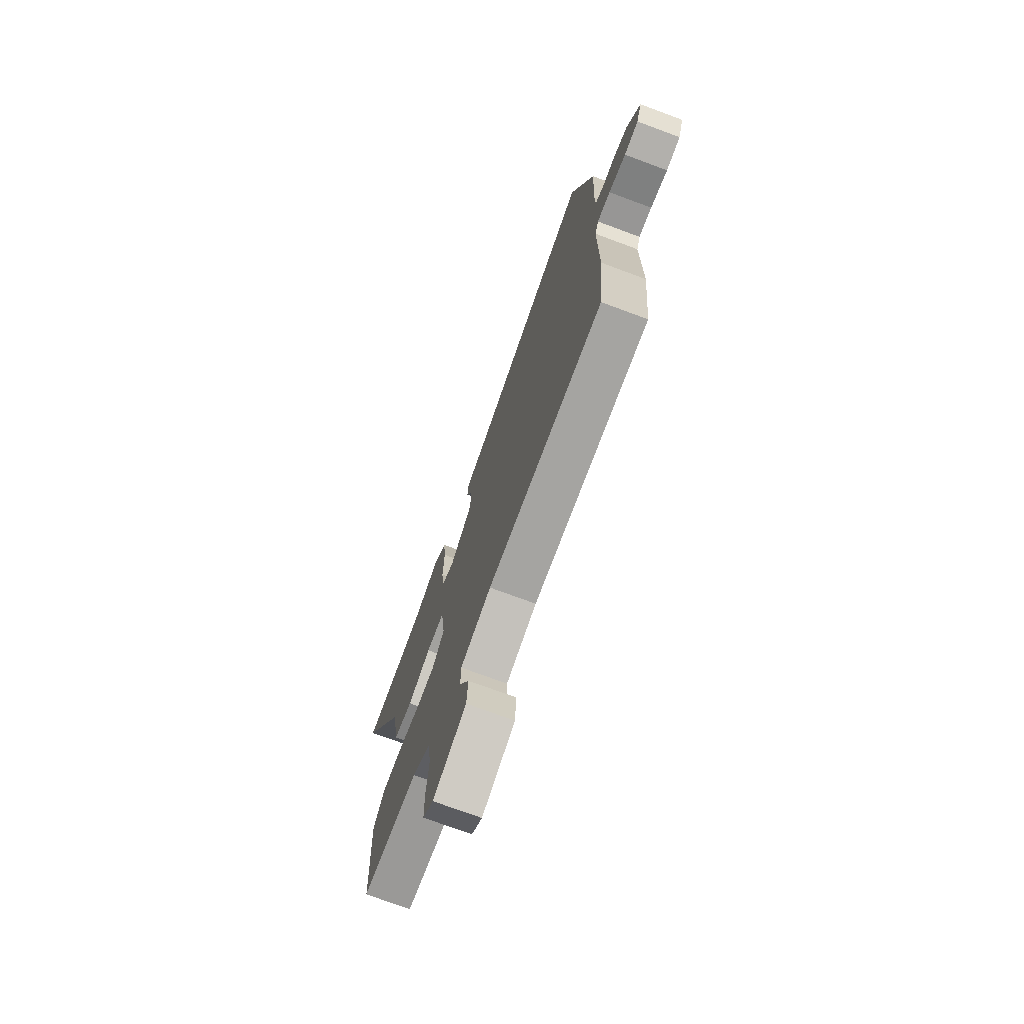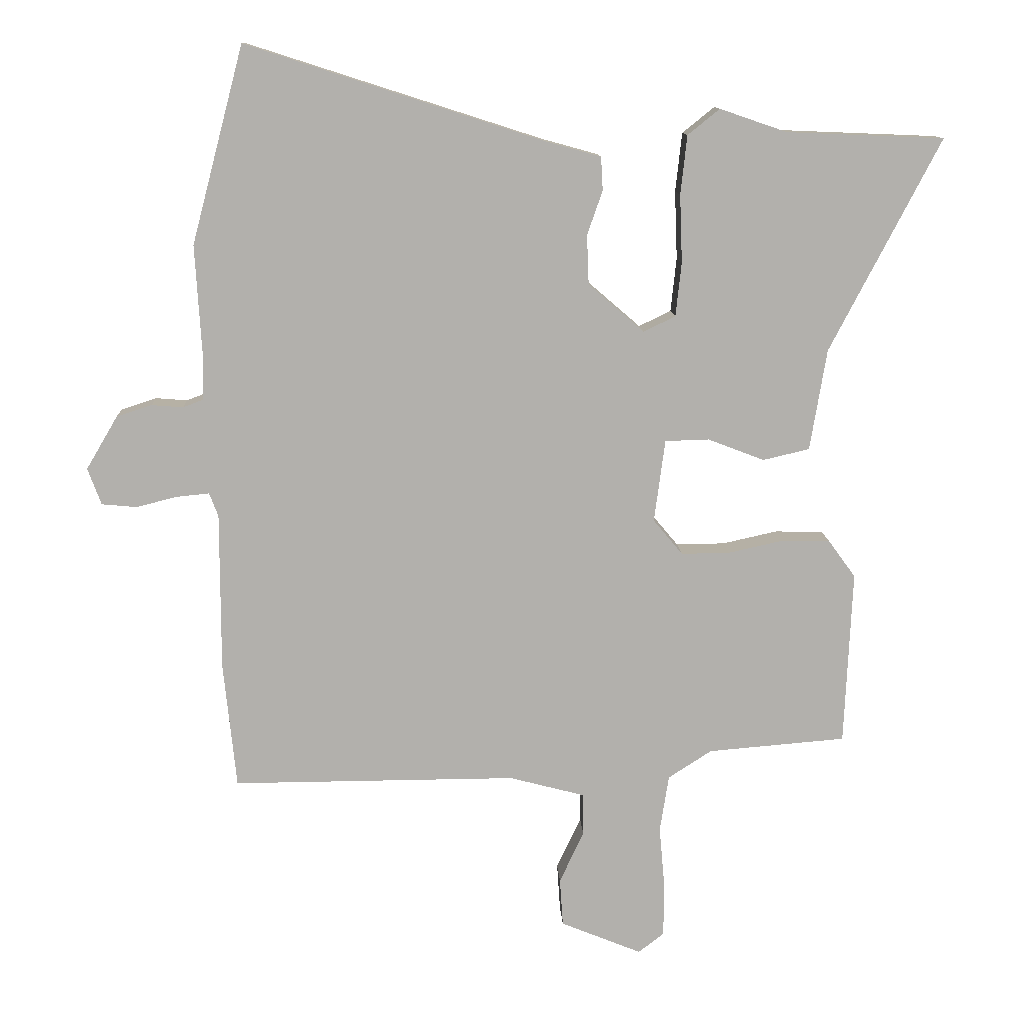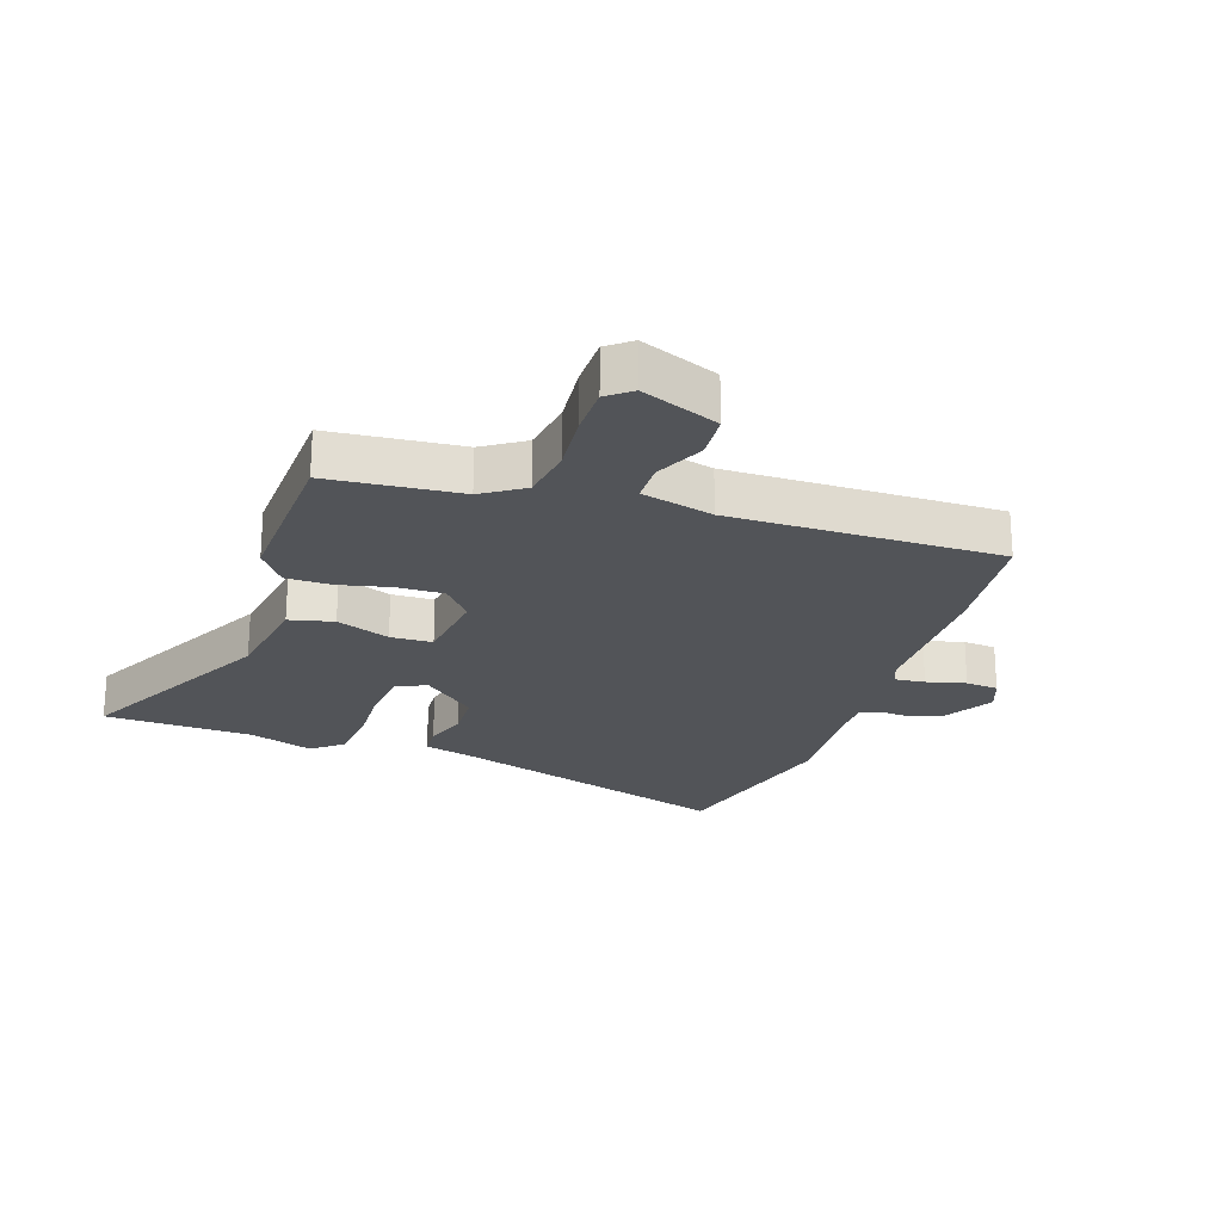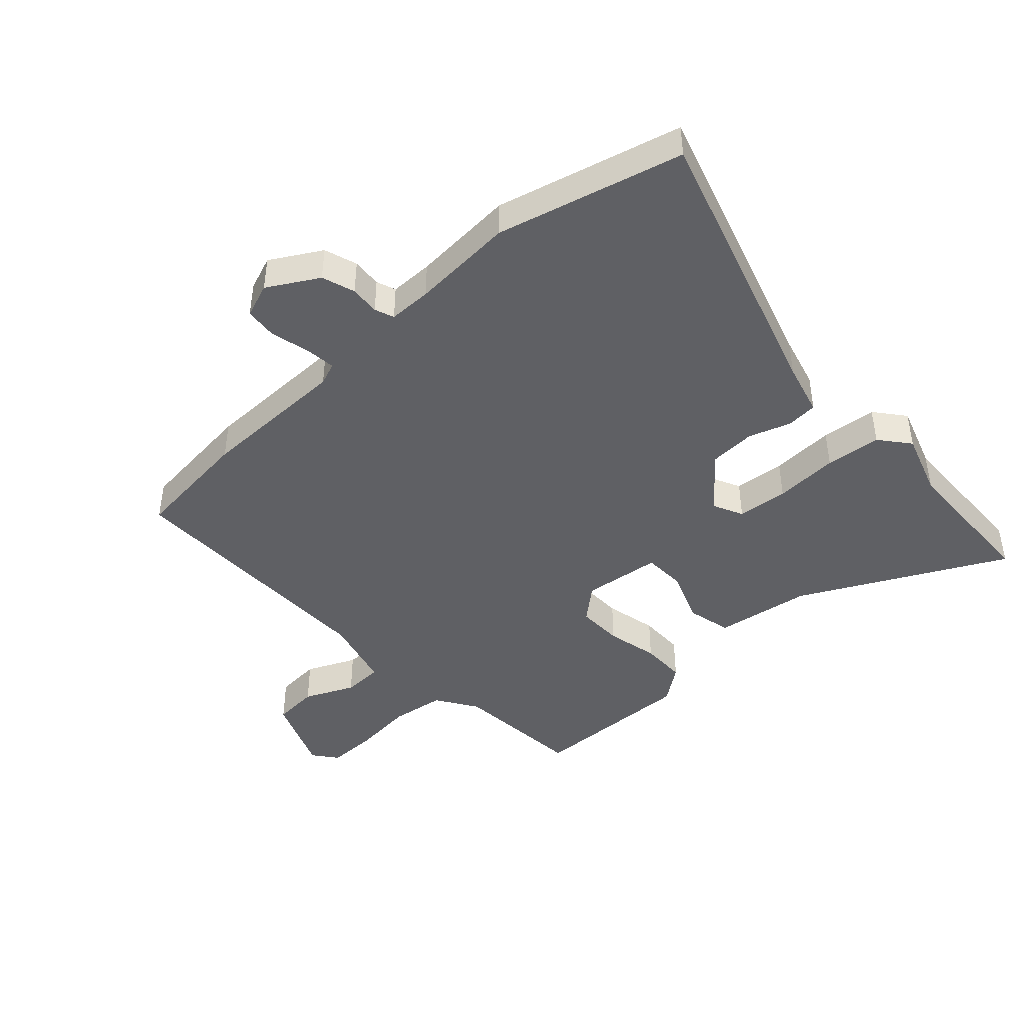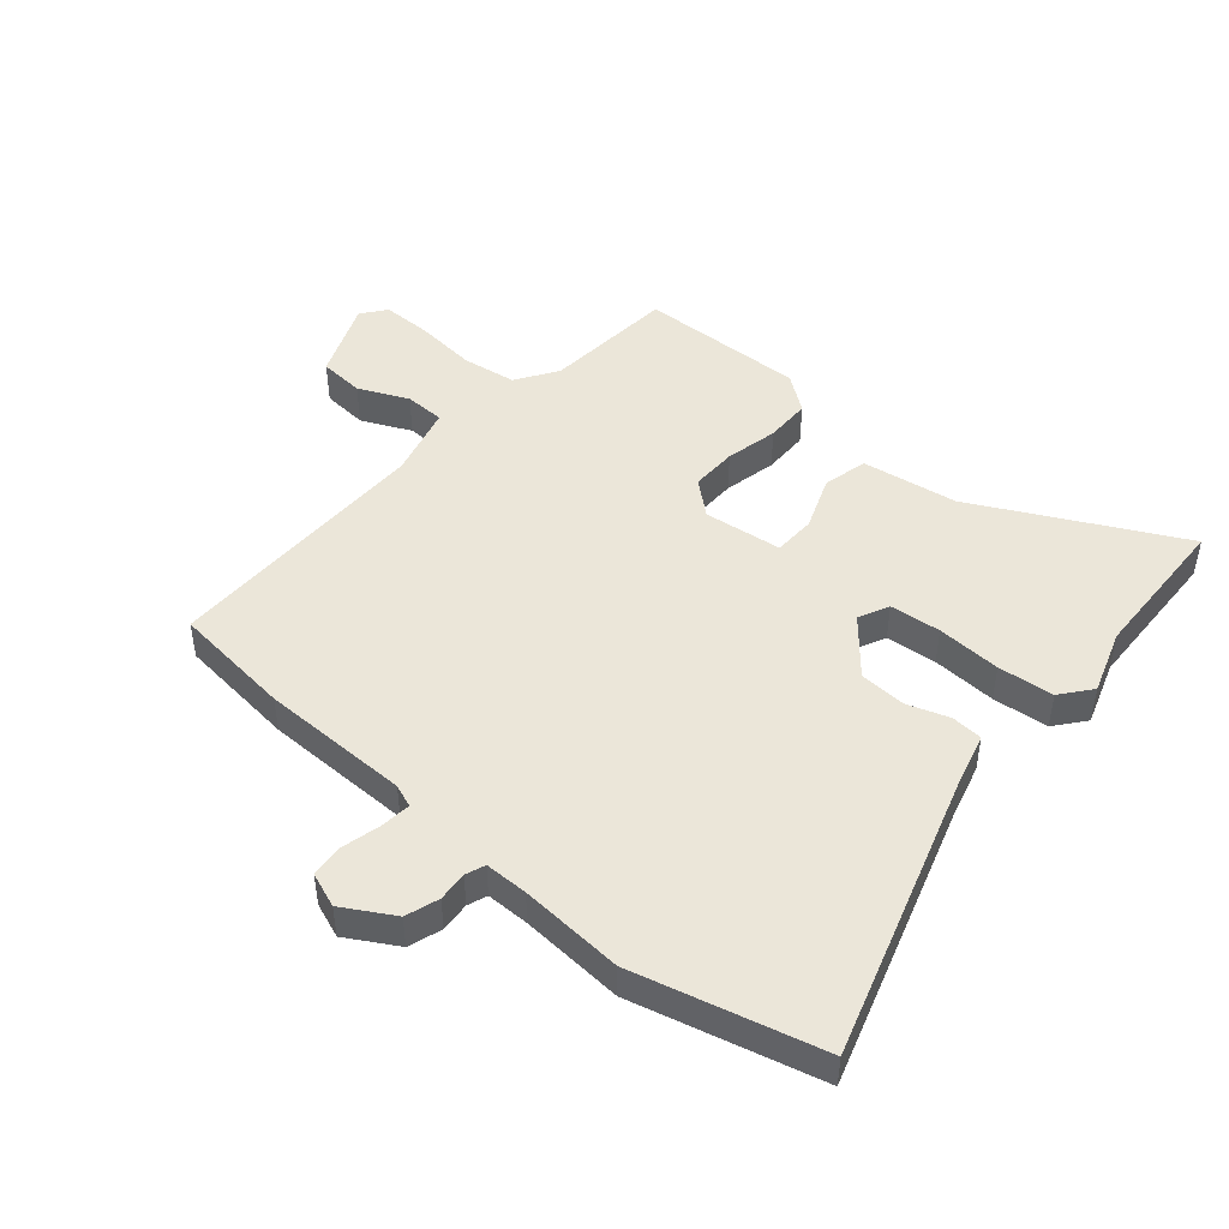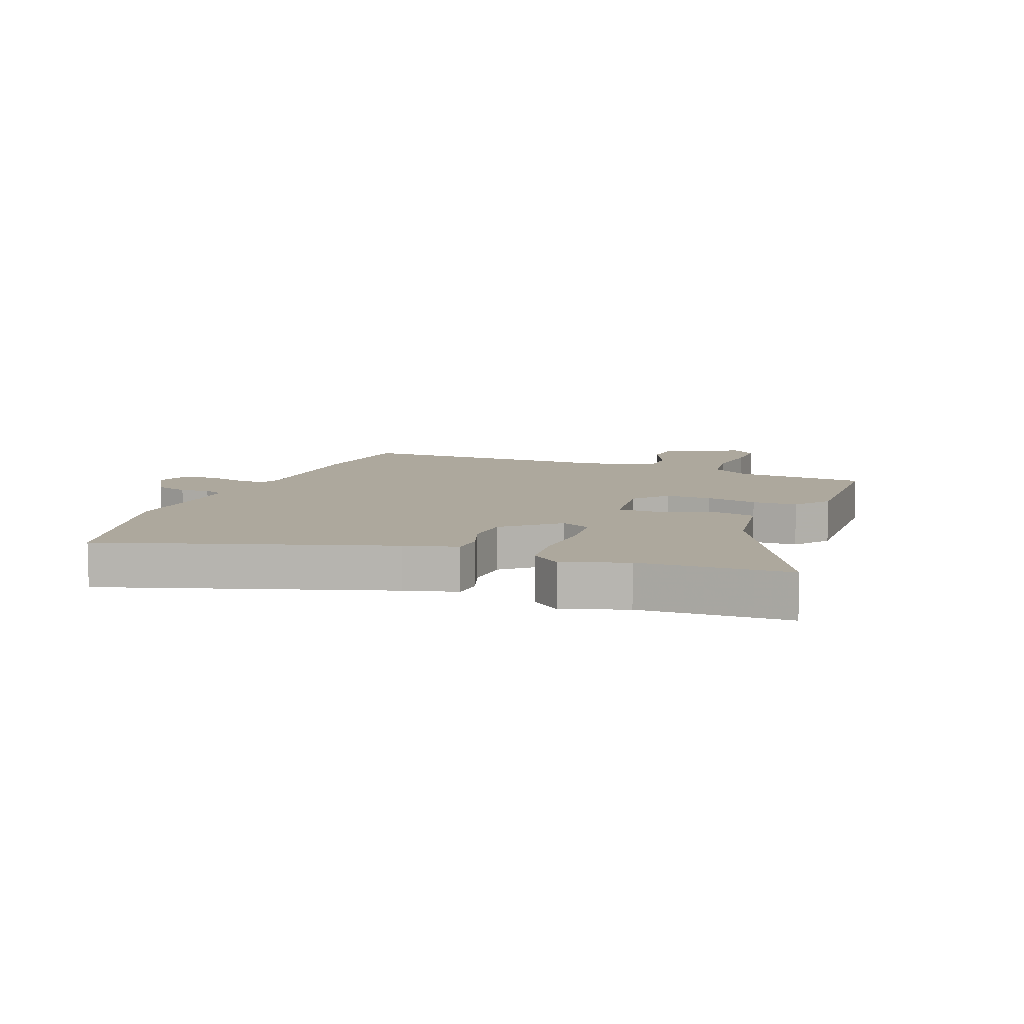
<metadata>
{"format":"obj","ext":"obj","renderer":"f3d","projection":"perspective","resolution":1024,"background":"white","views":[{"elev":-73.6,"azim":-110.4,"up":"+Z"},{"elev":11.7,"azim":-2.7,"up":"+Z"},{"elev":-23.1,"azim":161.7,"up":"+Y"},{"elev":-44.5,"azim":-47.0,"up":"+Y"},{"elev":47.4,"azim":-49.1,"up":"+Y"},{"elev":8.7,"azim":21.3,"up":"+Y"}]}
</metadata>
<code>
v -0.496 0.07 -0.538
v -0.516 0.07 -0.341
v -0.516 0.07 -0.095
v -0.53 0.07 -0.058
v -0.58 0.07 -0.063
v -0.645 0.07 -0.079
v -0.699 0.07 -0.074
v -0.72 0.07 -0.017
v -0.671 0.07 0.066
v -0.616 0.07 0.084
v -0.567 0.07 0.08
v -0.535 0.07 0.092
v -0.534 0.07 0.163
v -0.544 0.07 0.334
v -0.463 0.07 0.641
v 0.001 0.07 0.492
v 0.088 0.07 0.468
v 0.091 0.07 0.416
v 0.067 0.07 0.347
v 0.07 0.07 0.27
v 0.157 0.07 0.195
v 0.207 0.07 0.219
v 0.216 0.07 0.303
v 0.212 0.07 0.409
v 0.222 0.07 0.501
v 0.272 0.07 0.541
v 0.377 0.07 0.505
v 0.623 0.07 0.495
v 0.45 0.07 0.163
v 0.424 0.07 0.005
v 0.351 0.07 -0.012
v 0.263 0.07 0.022
v 0.194 0.07 0.02
v 0.177 0.07 -0.109
v 0.223 0.07 -0.164
v 0.299 0.07 -0.163
v 0.385 0.07 -0.144
v 0.46 0.07 -0.145
v 0.503 0.07 -0.204
v 0.491 0.07 -0.477
v 0.275 0.07 -0.495
v 0.207 0.07 -0.539
v 0.193 0.07 -0.628
v 0.202 0.07 -0.729
v 0.201 0.07 -0.81
v 0.161 0.07 -0.841
v 0.034 0.07 -0.789
v 0.029 0.07 -0.714
v 0.067 0.07 -0.633
v 0.066 0.07 -0.567
v -0.052 0.07 -0.536
v -0.496 0 -0.538
v -0.516 0 -0.341
v -0.516 0 -0.095
v -0.53 0 -0.058
v -0.58 0 -0.063
v -0.645 0 -0.079
v -0.699 0 -0.074
v -0.72 0 -0.017
v -0.671 0 0.066
v -0.616 0 0.084
v -0.567 0 0.08
v -0.535 0 0.092
v -0.534 0 0.163
v -0.544 0 0.334
v -0.463 0 0.641
v 0.001 0 0.492
v 0.088 0 0.468
v 0.091 0 0.416
v 0.067 0 0.347
v 0.07 0 0.27
v 0.157 0 0.195
v 0.207 0 0.219
v 0.216 0 0.303
v 0.212 0 0.409
v 0.222 0 0.501
v 0.272 0 0.541
v 0.377 0 0.505
v 0.623 0 0.495
v 0.45 0 0.163
v 0.424 0 0.005
v 0.351 0 -0.012
v 0.263 0 0.022
v 0.194 0 0.02
v 0.177 0 -0.109
v 0.223 0 -0.164
v 0.299 0 -0.163
v 0.385 0 -0.144
v 0.46 0 -0.145
v 0.503 0 -0.204
v 0.491 0 -0.477
v 0.275 0 -0.495
v 0.207 0 -0.539
v 0.193 0 -0.628
v 0.202 0 -0.729
v 0.201 0 -0.81
v 0.161 0 -0.841
v 0.034 0 -0.789
v 0.029 0 -0.714
v 0.067 0 -0.633
v 0.066 0 -0.567
v -0.052 0 -0.536
f 46 47 48 49
f 46 49 50
f 43 44 45 46
f 43 46 50
f 42 43 50
f 41 42 50 51
f 39 40 41
f 36 37 38 39
f 35 36 39 41
f 34 35 41 51
f 29 30 31 32
f 27 28 29 32
f 27 32 33
f 26 27 33
f 23 24 25 26
f 22 23 26 33
f 21 22 33 34
f 16 17 18 19
f 16 19 20
f 13 14 15 16
f 12 13 16 20
f 11 12 20 21
f 9 10 11
f 8 9 11
f 5 6 7 8
f 4 5 8 11
f 3 4 11 21
f 3 21 34 51
f 1 2 3 51
f 100 99 98 97
f 101 100 97
f 97 96 95 94
f 101 97 94
f 101 94 93
f 102 101 93 92
f 92 91 90
f 90 89 88 87
f 92 90 87 86
f 102 92 86 85
f 83 82 81 80
f 83 80 79 78
f 84 83 78
f 84 78 77
f 77 76 75 74
f 84 77 74 73
f 85 84 73 72
f 70 69 68 67
f 71 70 67
f 67 66 65 64
f 71 67 64 63
f 72 71 63 62
f 62 61 60
f 62 60 59
f 59 58 57 56
f 62 59 56 55
f 72 62 55 54
f 102 85 72 54
f 102 54 53 52
f 1 52 53 2
f 2 53 54 3
f 3 54 55 4
f 4 55 56 5
f 5 56 57 6
f 6 57 58 7
f 7 58 59 8
f 8 59 60 9
f 9 60 61 10
f 10 61 62 11
f 11 62 63 12
f 12 63 64 13
f 13 64 65 14
f 14 65 66 15
f 15 66 67 16
f 16 67 68 17
f 17 68 69 18
f 18 69 70 19
f 19 70 71 20
f 20 71 72 21
f 21 72 73 22
f 22 73 74 23
f 23 74 75 24
f 24 75 76 25
f 25 76 77 26
f 26 77 78 27
f 27 78 79 28
f 28 79 80 29
f 29 80 81 30
f 30 81 82 31
f 31 82 83 32
f 32 83 84 33
f 33 84 85 34
f 34 85 86 35
f 35 86 87 36
f 36 87 88 37
f 37 88 89 38
f 38 89 90 39
f 39 90 91 40
f 40 91 92 41
f 41 92 93 42
f 42 93 94 43
f 43 94 95 44
f 44 95 96 45
f 45 96 97 46
f 46 97 98 47
f 47 98 99 48
f 48 99 100 49
f 49 100 101 50
f 50 101 102 51
f 51 102 52 1

</code>
